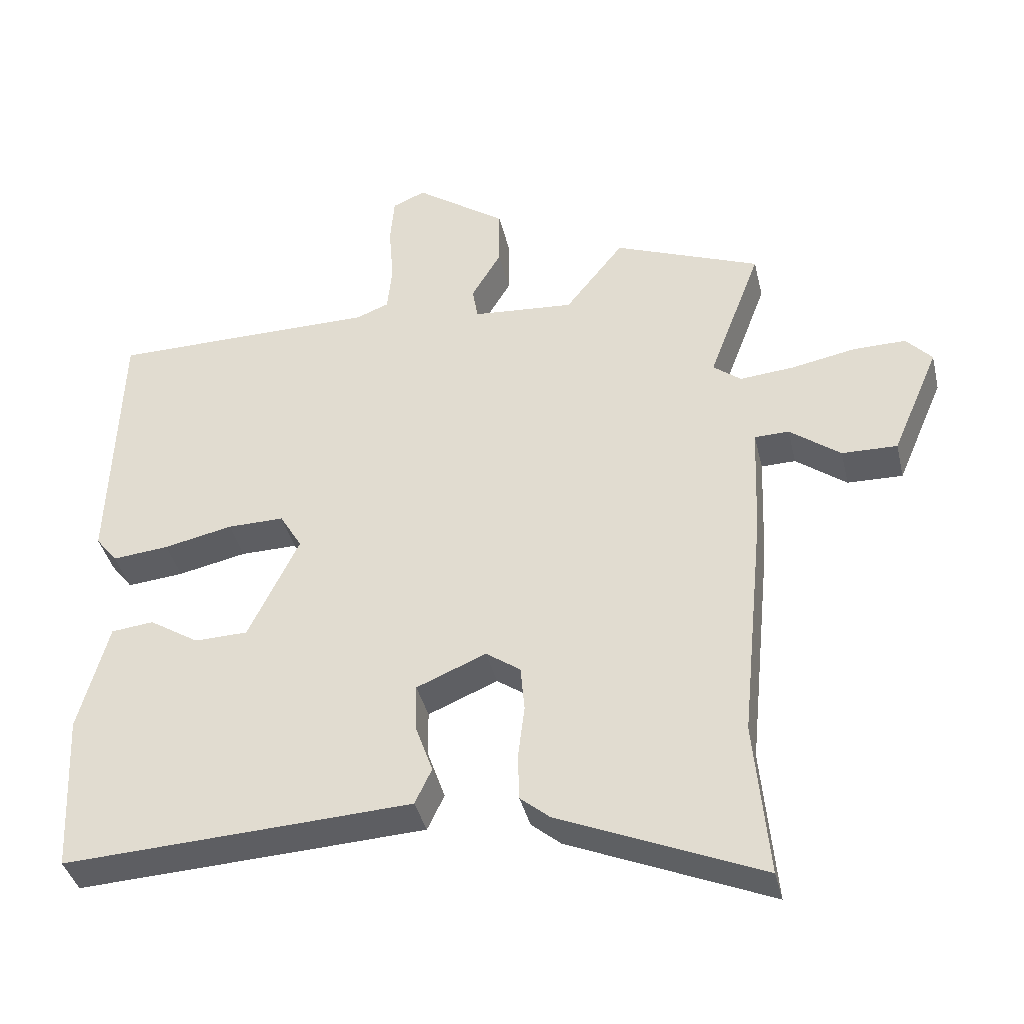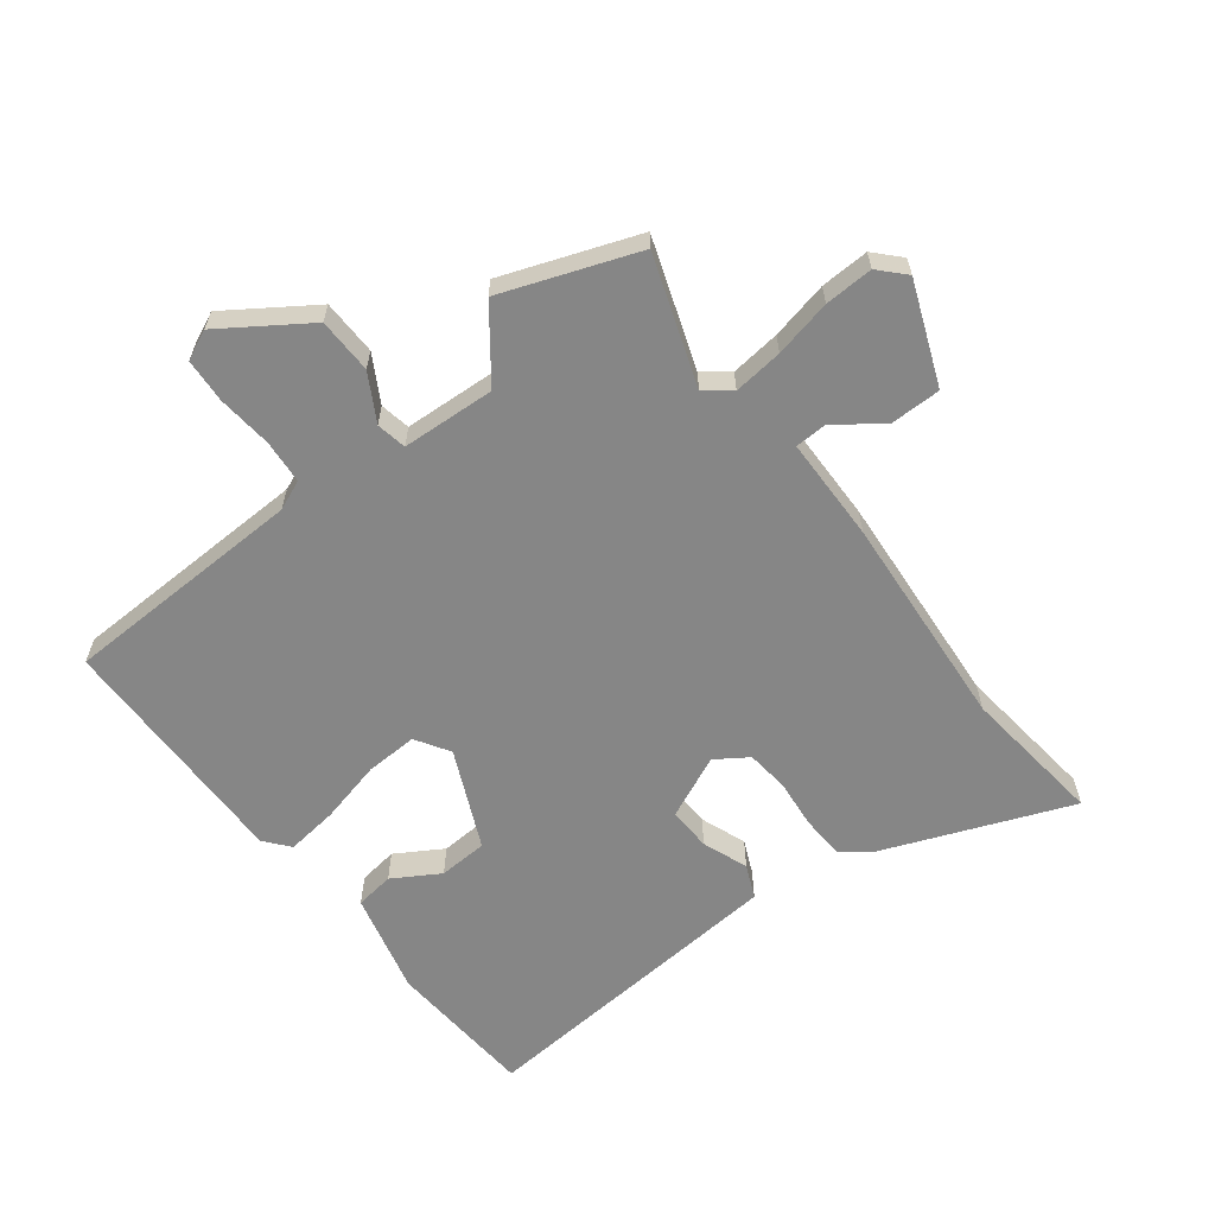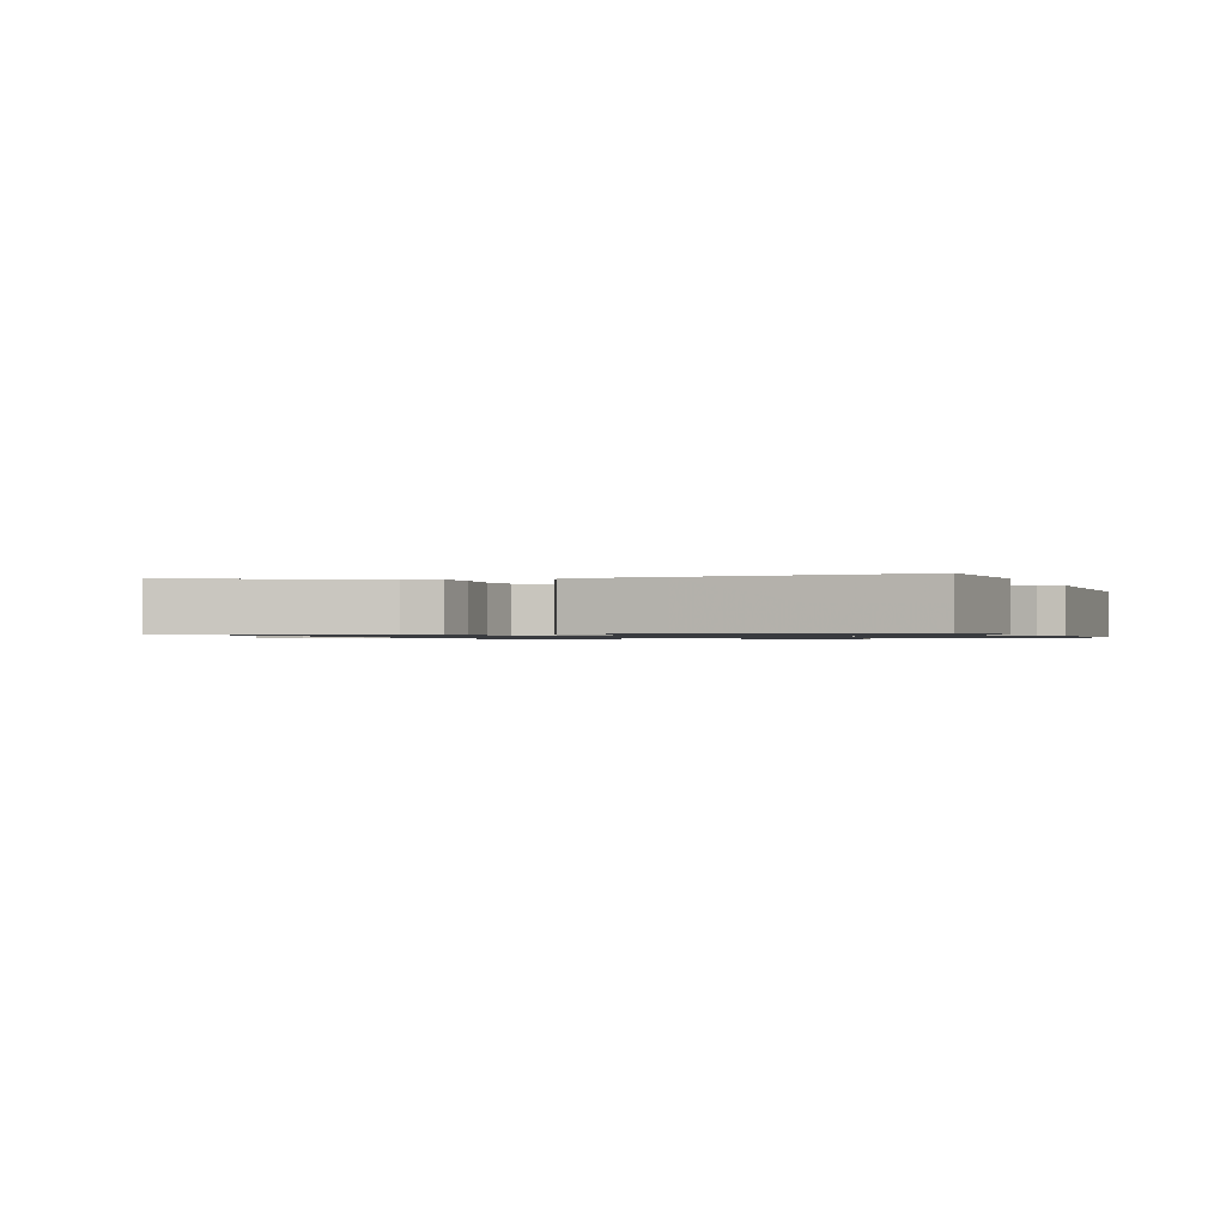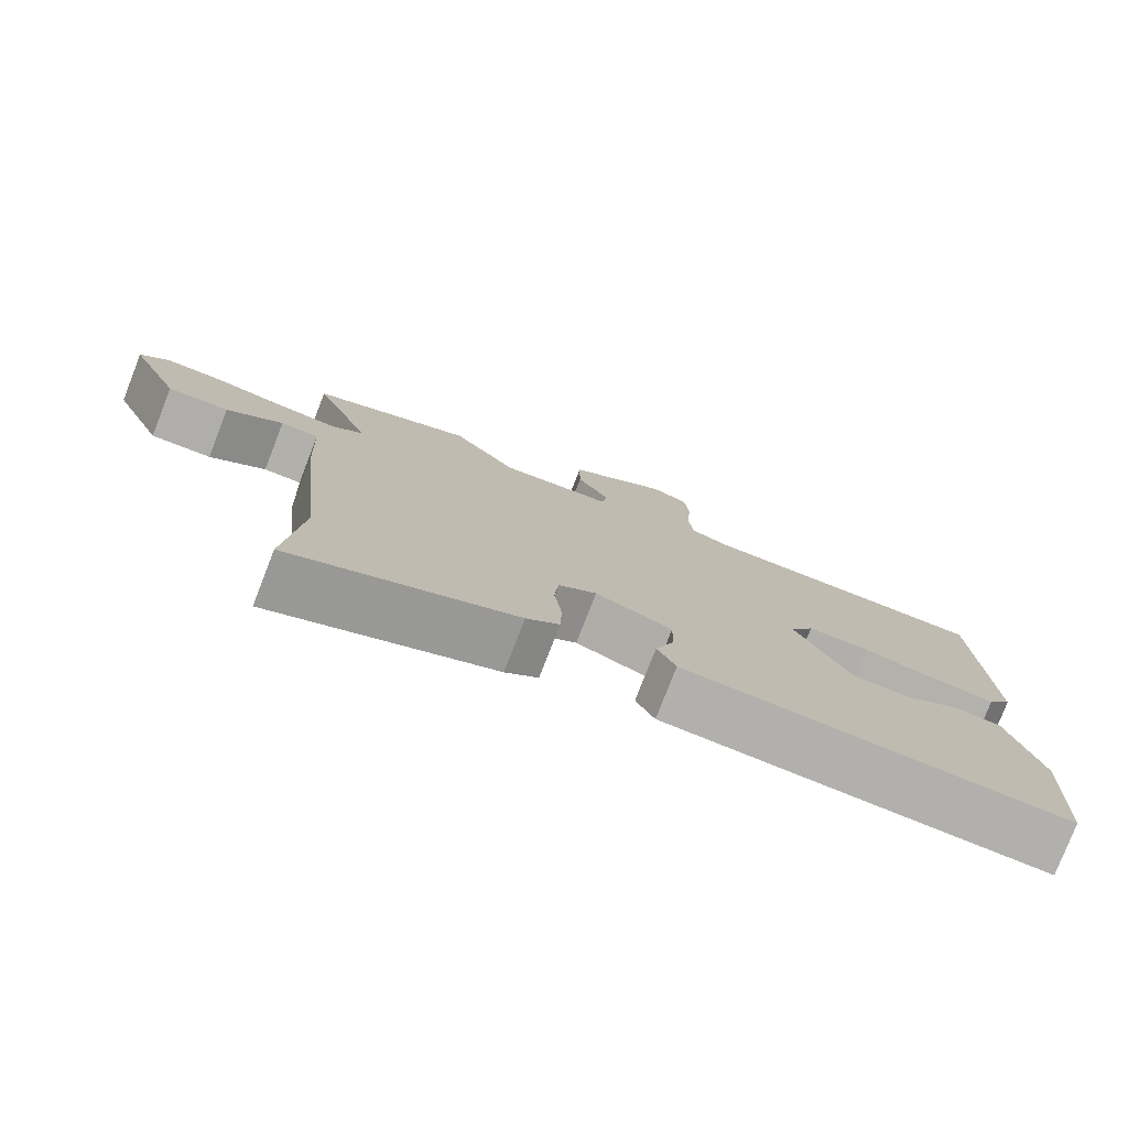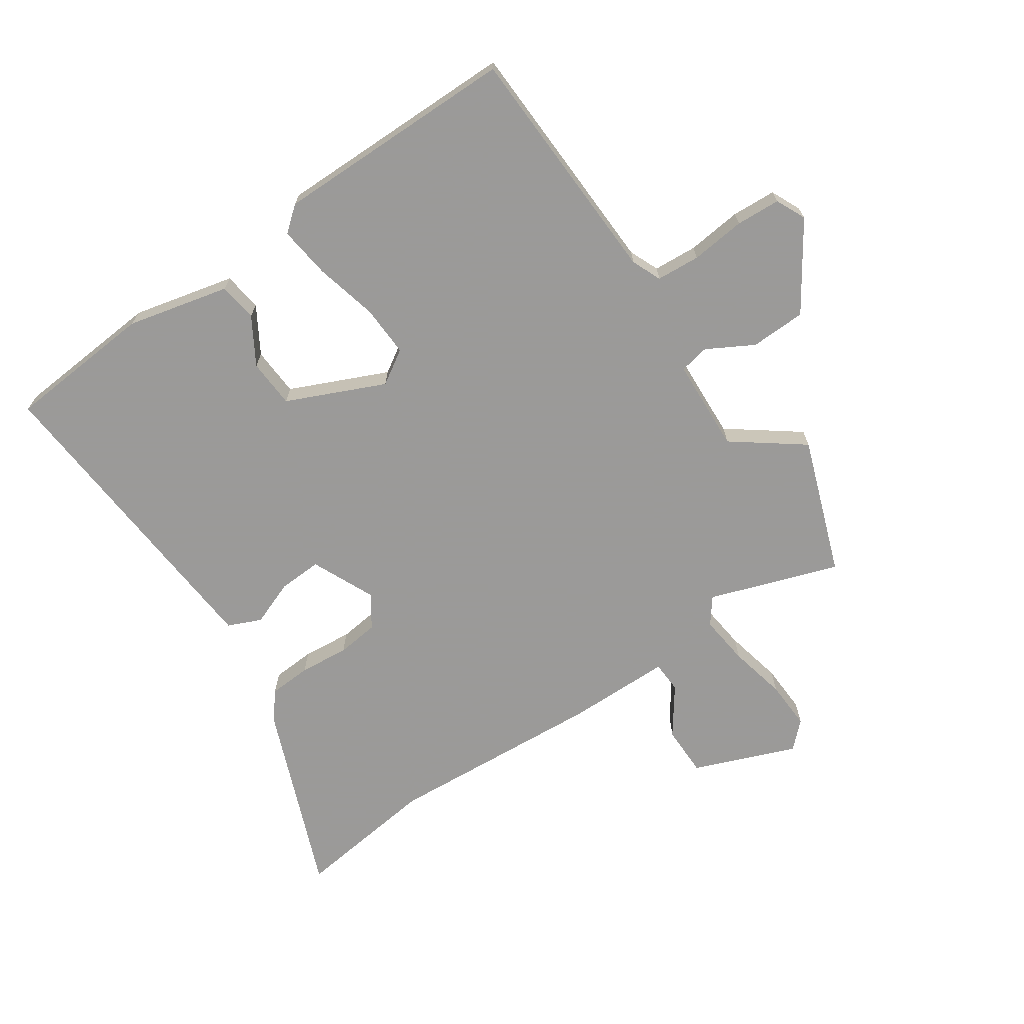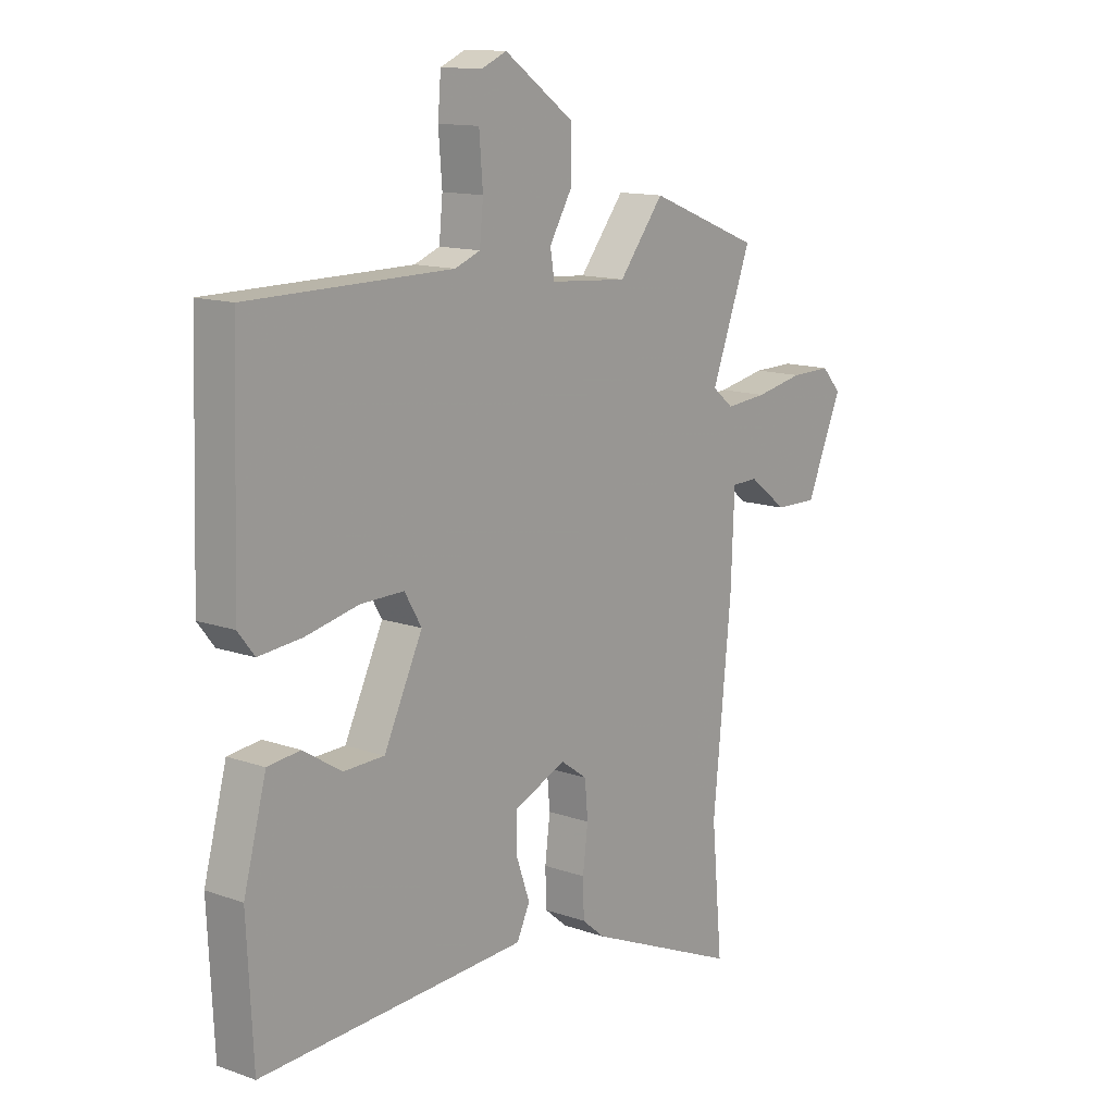
<metadata>
{"format":"obj","ext":"obj","renderer":"f3d","projection":"perspective","resolution":1024,"background":"white","views":[{"elev":-39.2,"azim":13.1,"up":"+Z"},{"elev":-62.2,"azim":39.0,"up":"+Y"},{"elev":-0.9,"azim":-158.5,"up":"+Y"},{"elev":-78.2,"azim":158.7,"up":"+Z"},{"elev":-69.5,"azim":-54.1,"up":"+Y"},{"elev":13.2,"azim":-51.2,"up":"+Z"}]}
</metadata>
<code>
v 0.491 0.07 -0.402
v 0.512 0.07 -0.634
v 0.213 0.07 -0.506
v 0.169 0.07 -0.469
v 0.167 0.07 -0.4
v 0.177 0.07 -0.32
v 0.171 0.07 -0.252
v 0.12 0.07 -0.216
v 0.017 0.07 -0.259
v 0.018 0.07 -0.329
v 0.044 0.07 -0.403
v 0.019 0.07 -0.456
v -0.135 0.07 -0.464
v -0.498 0.07 -0.482
v -0.51 0.07 -0.242
v -0.466 0.07 -0.078
v -0.403 0.07 -0.071
v -0.329 0.07 -0.118
v -0.25 0.07 -0.116
v -0.175 0.07 0.04
v -0.208 0.07 0.096
v -0.292 0.07 0.095
v -0.394 0.07 0.073
v -0.478 0.07 0.065
v -0.51 0.07 0.106
v -0.497 0.07 0.501
v -0.102 0.07 0.503
v -0.053 0.07 0.522
v -0.046 0.07 0.593
v -0.053 0.07 0.682
v -0.047 0.07 0.754
v 0.002 0.07 0.775
v 0.137 0.07 0.679
v 0.137 0.07 0.589
v 0.093 0.07 0.515
v 0.101 0.07 0.466
v 0.252 0.07 0.454
v 0.339 0.07 0.564
v 0.556 0.07 0.478
v 0.478 0.07 0.271
v 0.519 0.07 0.238
v 0.6 0.07 0.245
v 0.694 0.07 0.263
v 0.773 0.07 0.264
v 0.811 0.07 0.222
v 0.741 0.07 0.059
v 0.659 0.07 0.061
v 0.584 0.07 0.118
v 0.533 0.07 0.117
v 0.526 0.07 -0.052
v 0.491 0 -0.402
v 0.512 0 -0.634
v 0.213 0 -0.506
v 0.169 0 -0.469
v 0.167 0 -0.4
v 0.177 0 -0.32
v 0.171 0 -0.252
v 0.12 0 -0.216
v 0.017 0 -0.259
v 0.018 0 -0.329
v 0.044 0 -0.403
v 0.019 0 -0.456
v -0.135 0 -0.464
v -0.498 0 -0.482
v -0.51 0 -0.242
v -0.466 0 -0.078
v -0.403 0 -0.071
v -0.329 0 -0.118
v -0.25 0 -0.116
v -0.175 0 0.04
v -0.208 0 0.096
v -0.292 0 0.095
v -0.394 0 0.073
v -0.478 0 0.065
v -0.51 0 0.106
v -0.497 0 0.501
v -0.102 0 0.503
v -0.053 0 0.522
v -0.046 0 0.593
v -0.053 0 0.682
v -0.047 0 0.754
v 0.002 0 0.775
v 0.137 0 0.679
v 0.137 0 0.589
v 0.093 0 0.515
v 0.101 0 0.466
v 0.252 0 0.454
v 0.339 0 0.564
v 0.556 0 0.478
v 0.478 0 0.271
v 0.519 0 0.238
v 0.6 0 0.245
v 0.694 0 0.263
v 0.773 0 0.264
v 0.811 0 0.222
v 0.741 0 0.059
v 0.659 0 0.061
v 0.584 0 0.118
v 0.533 0 0.117
v 0.526 0 -0.052
f 49 50 1
f 45 46 47 48
f 45 48 49
f 42 43 44 45
f 41 42 45 49
f 40 41 49 1
f 37 38 39 40
f 36 37 40 1
f 32 33 34 35
f 32 35 36
f 29 30 31 32
f 28 29 32 36
f 27 28 36 1
f 22 23 24 25
f 21 22 25 26
f 15 16 17 18
f 15 18 19
f 14 15 19
f 13 14 19
f 10 11 12 13
f 9 10 13 19
f 8 9 19 20
f 3 4 5 6
f 3 6 7
f 2 3 7
f 1 2 7
f 21 26 27 1
f 8 20 21
f 1 7 8 21
f 51 100 99
f 98 97 96 95
f 99 98 95
f 95 94 93 92
f 99 95 92 91
f 51 99 91 90
f 90 89 88 87
f 51 90 87 86
f 85 84 83 82
f 86 85 82
f 82 81 80 79
f 86 82 79 78
f 51 86 78 77
f 75 74 73 72
f 76 75 72 71
f 68 67 66 65
f 69 68 65
f 69 65 64
f 69 64 63
f 63 62 61 60
f 69 63 60 59
f 70 69 59 58
f 56 55 54 53
f 57 56 53
f 57 53 52
f 57 52 51
f 51 77 76 71
f 71 70 58
f 71 58 57 51
f 1 51 52 2
f 2 52 53 3
f 3 53 54 4
f 4 54 55 5
f 5 55 56 6
f 6 56 57 7
f 7 57 58 8
f 8 58 59 9
f 9 59 60 10
f 10 60 61 11
f 11 61 62 12
f 12 62 63 13
f 13 63 64 14
f 14 64 65 15
f 15 65 66 16
f 16 66 67 17
f 17 67 68 18
f 18 68 69 19
f 19 69 70 20
f 20 70 71 21
f 21 71 72 22
f 22 72 73 23
f 23 73 74 24
f 24 74 75 25
f 25 75 76 26
f 26 76 77 27
f 27 77 78 28
f 28 78 79 29
f 29 79 80 30
f 30 80 81 31
f 31 81 82 32
f 32 82 83 33
f 33 83 84 34
f 34 84 85 35
f 35 85 86 36
f 36 86 87 37
f 37 87 88 38
f 38 88 89 39
f 39 89 90 40
f 40 90 91 41
f 41 91 92 42
f 42 92 93 43
f 43 93 94 44
f 44 94 95 45
f 45 95 96 46
f 46 96 97 47
f 47 97 98 48
f 48 98 99 49
f 49 99 100 50
f 50 100 51 1

</code>
